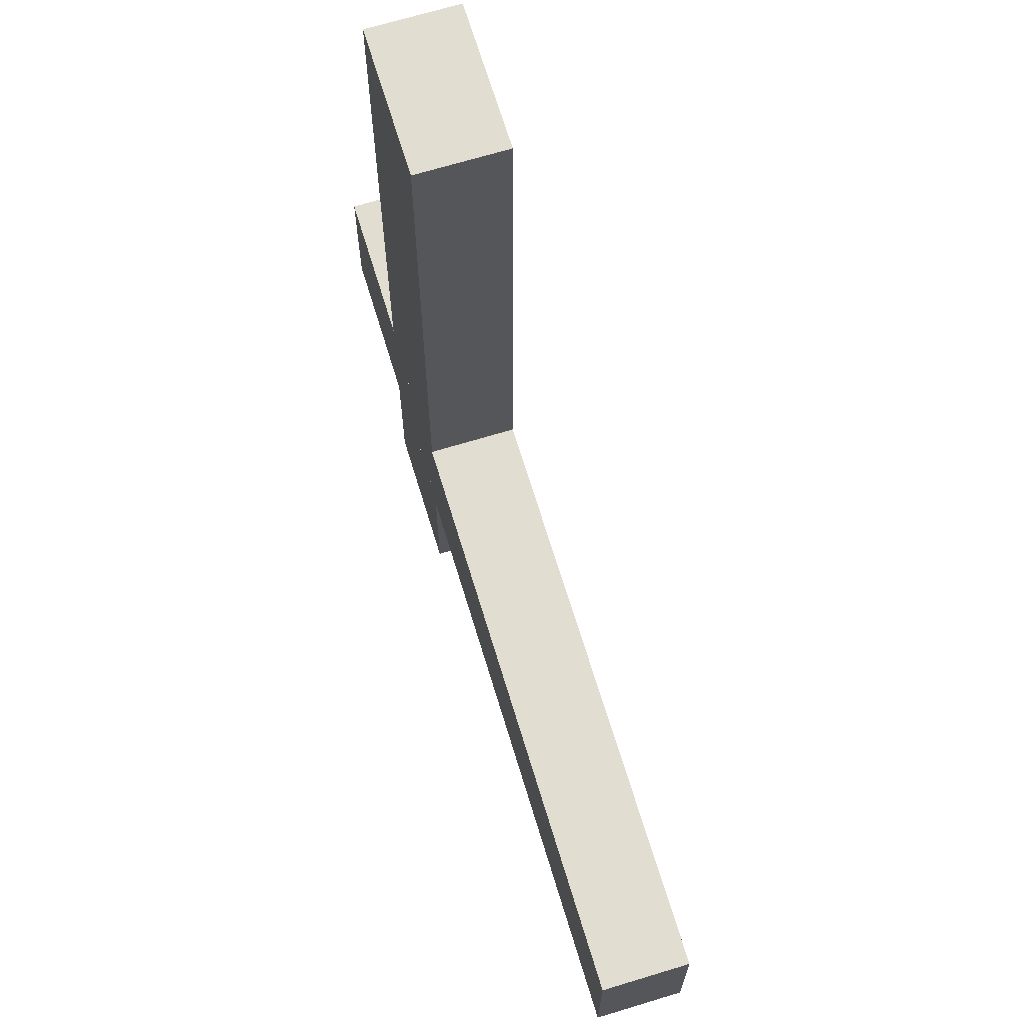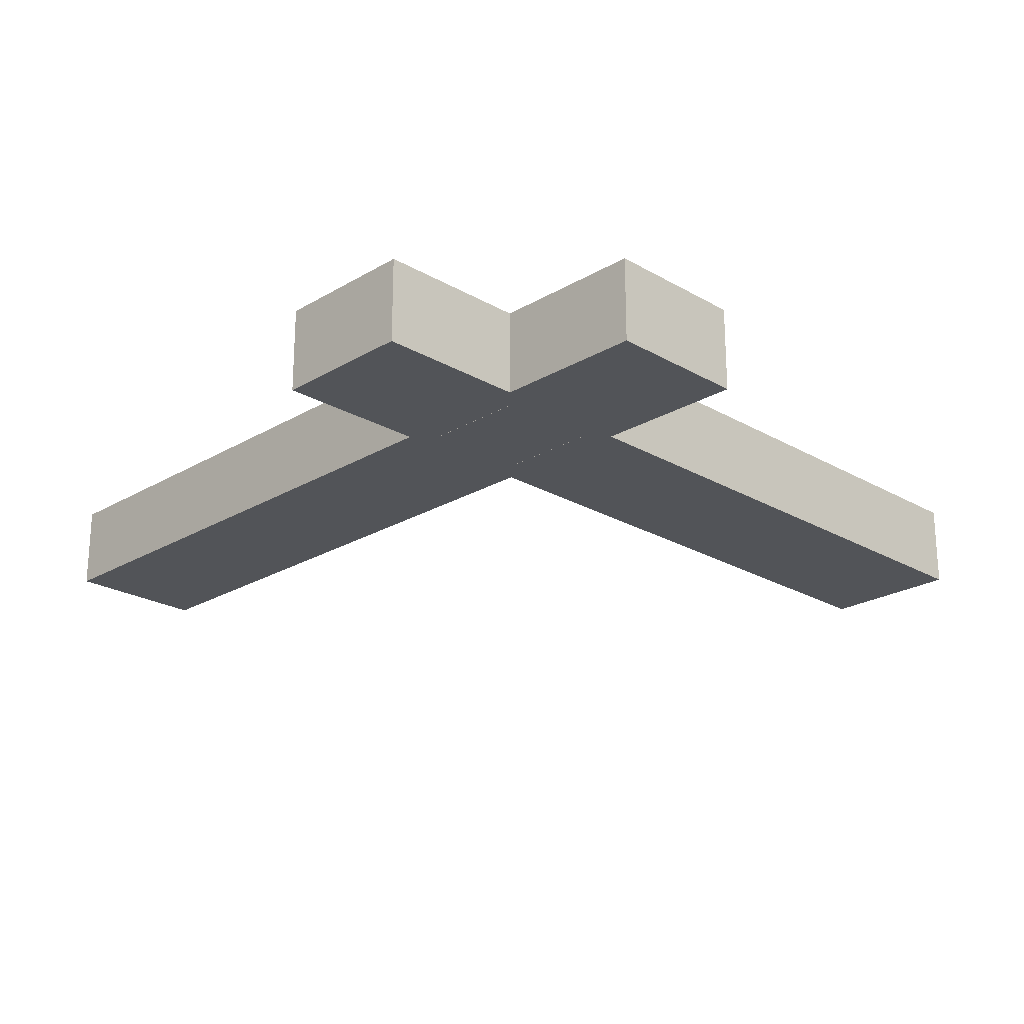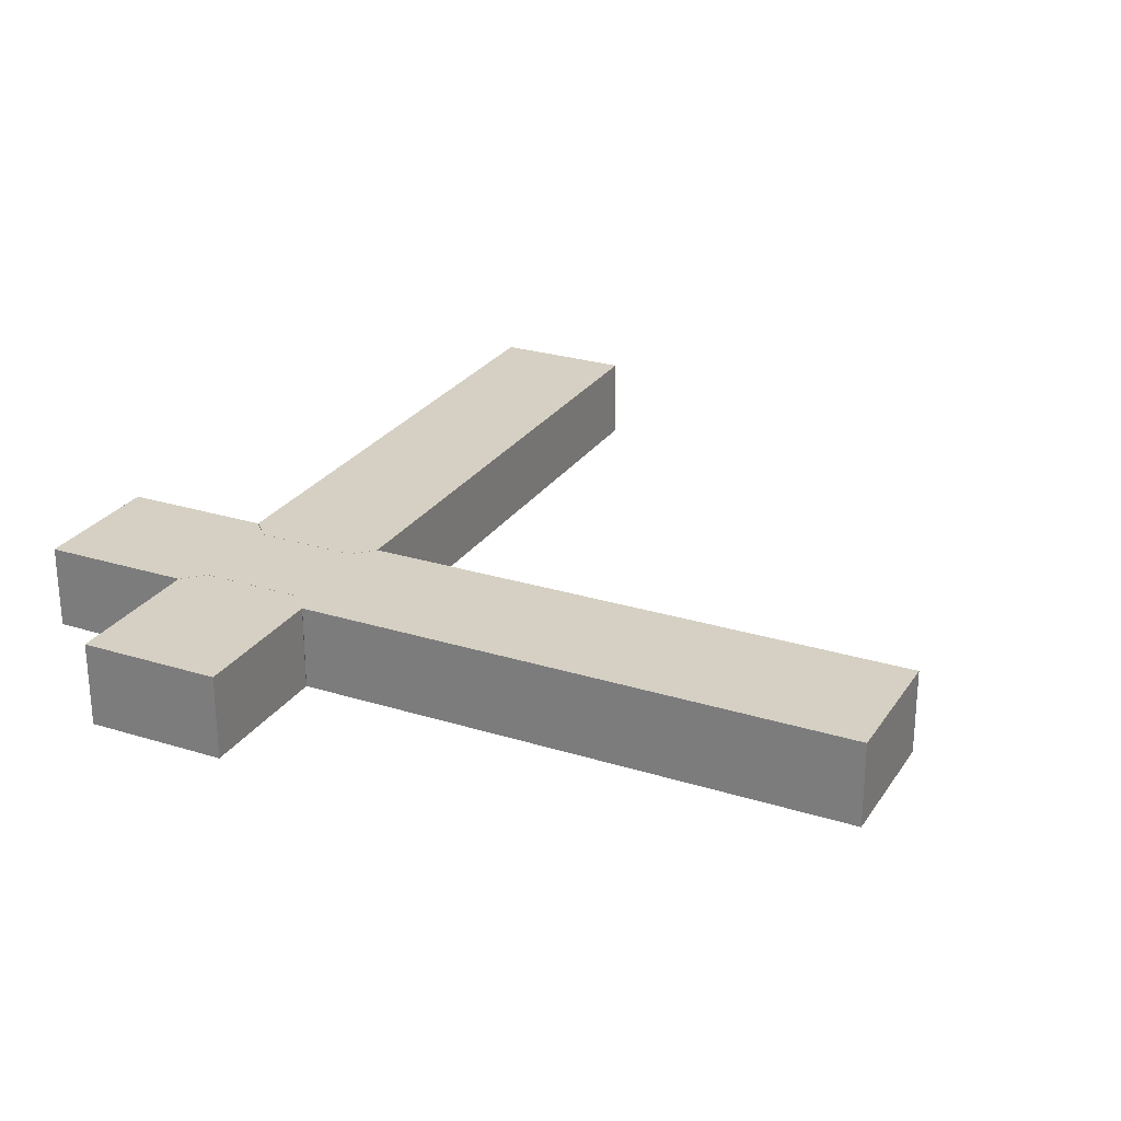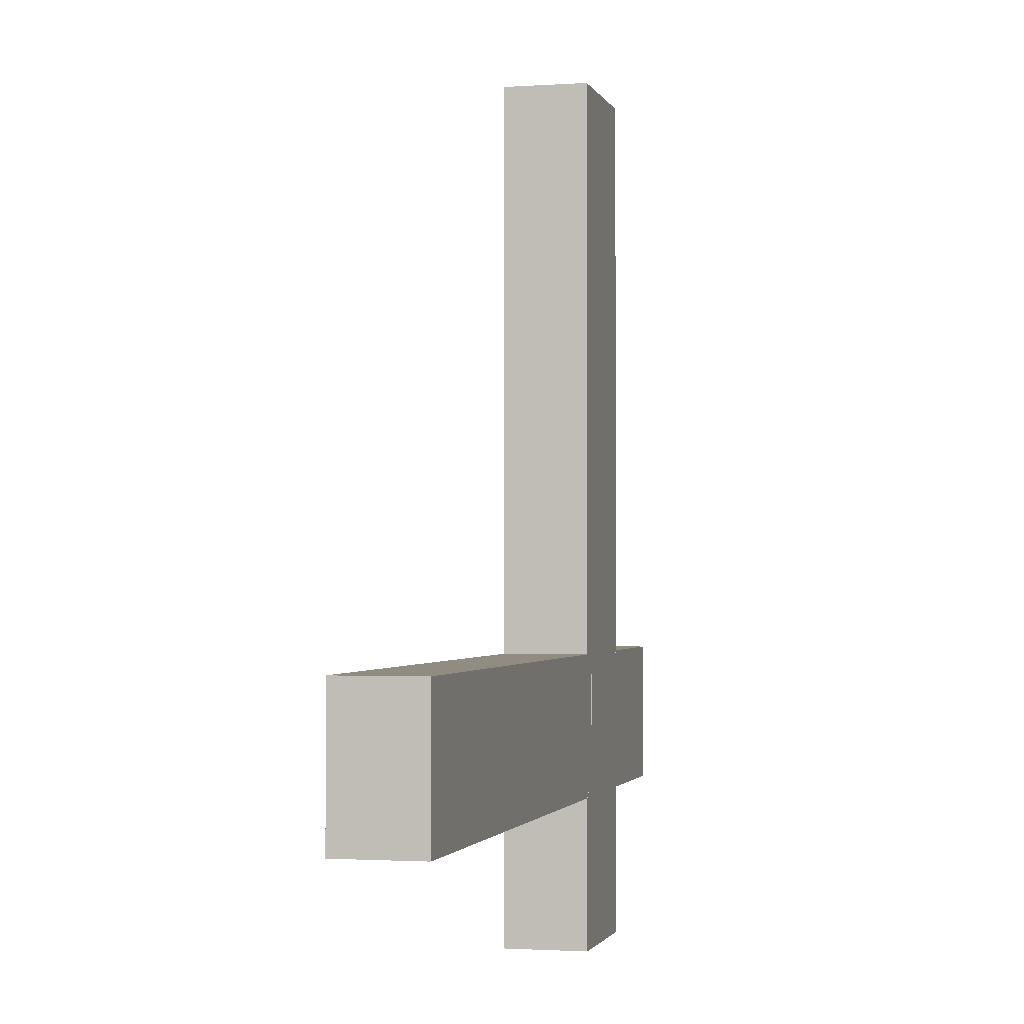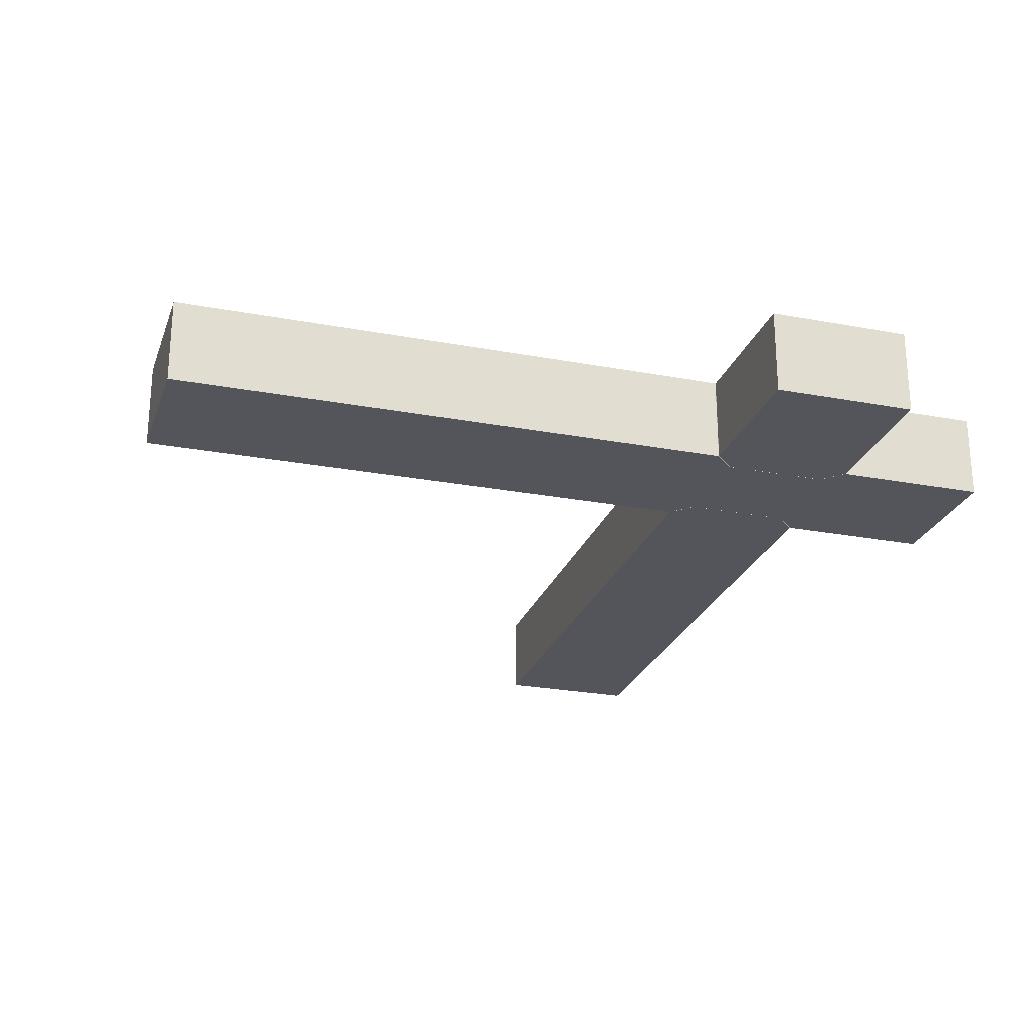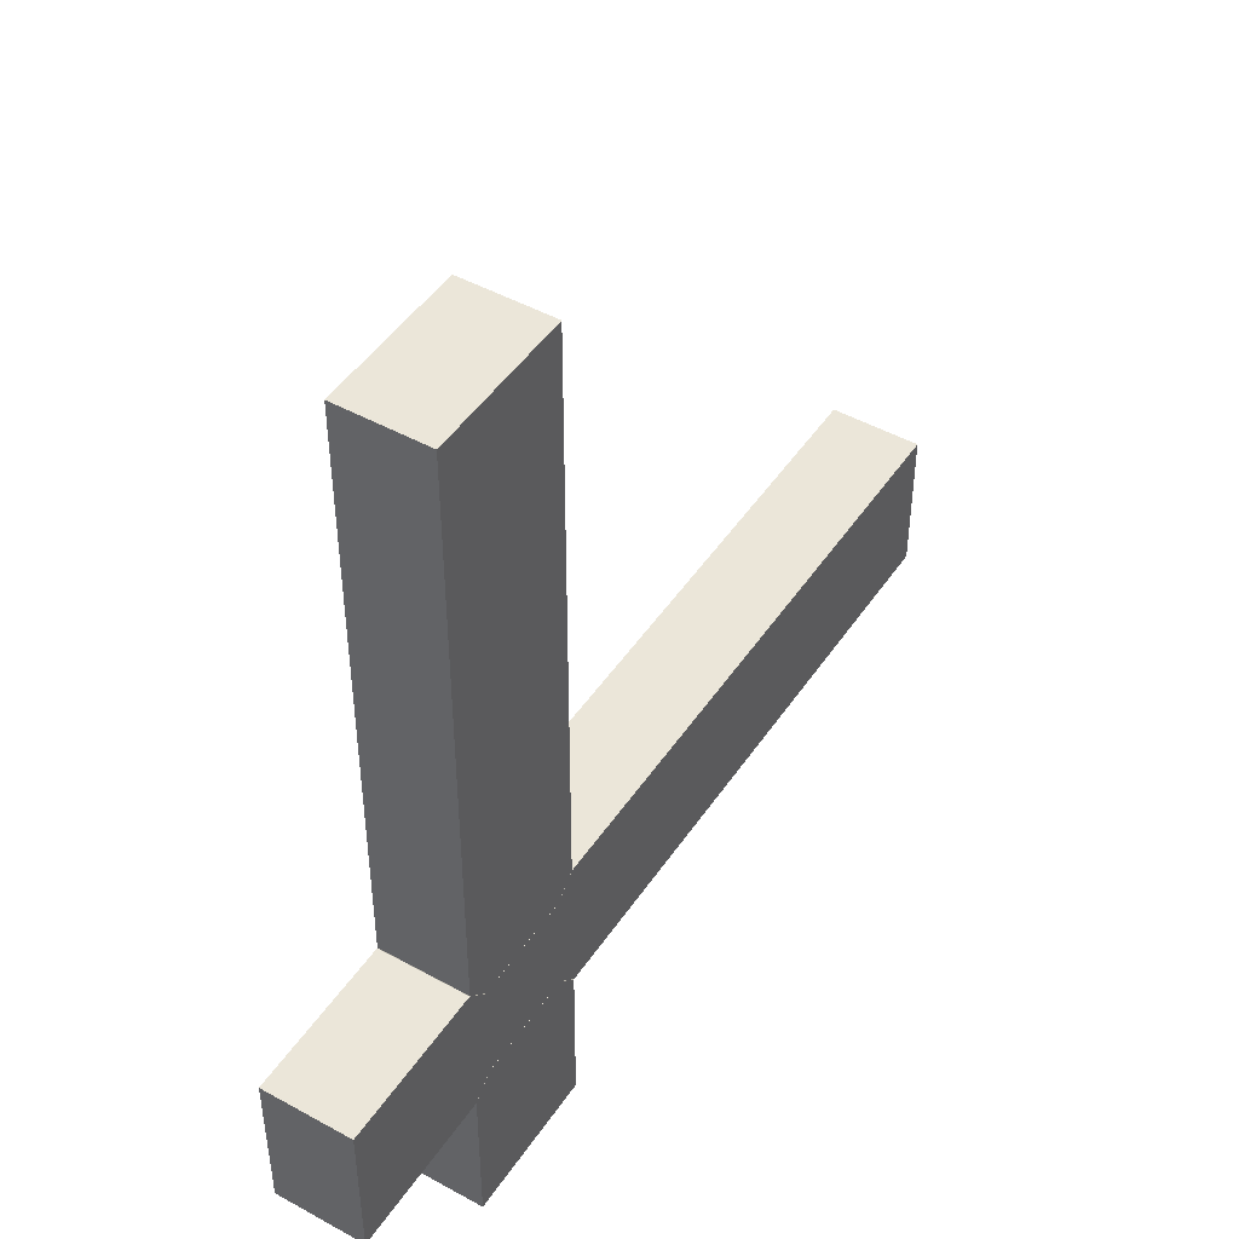
<metadata>
{"format":"obj","ext":"obj","renderer":"f3d","projection":"perspective","resolution":1024,"background":"white","views":[{"elev":68.5,"azim":-106.9,"up":"+Z"},{"elev":-22.8,"azim":135.3,"up":"+Y"},{"elev":26.2,"azim":-153.8,"up":"+Y"},{"elev":-1.5,"azim":-76.1,"up":"+Z"},{"elev":-25.0,"azim":73.0,"up":"+Y"},{"elev":46.9,"azim":122.1,"up":"+Z"}]}
</metadata>
<code>
o object_1
v 150.1 15 -25.07
v 100.1 15 -25.07
v 150.1 15 -78.07
v 100.1 15 -78.07
v 150.1 15 -25.07
v 150.1 -15 -25.07
v 150.1 15 -78.07
v 150.1 -15 -78.07
v 150.1 -15 -25.07
v 100.1 -15 -25.07
v 150.1 -15 -78.07
v 100.1 -15 -78.07
v 100.1 -15 -25.07
v 100.1 15 -25.07
v 100.1 -15 -78.07
v 100.1 15 -78.07
v 150.1 15 -78.07
v 100.1 15 -78.07
v 150.1 -15 -78.07
v 100.1 -15 -78.07
v 150.1 15 -25.07
v 143 15 -18
v 100.1 15 -25.07
v 107.1 15 -18
v 100.1 15 -25.07
v 107.1 15 -18
v 100.1 -15 -25.07
v 107.1 -15 -18
v 107.1 0 -18
v 143 15 -18
v 150.1 15 -25.07
v 143 -15 -18
v 150.1 -15 -25.07
v 143 0 -18
v 150.1 -15 -25.07
v 143 -15 -18
v 100.1 -15 -25.07
v 107.1 -15 -18
v 107.1 -15 18
v 143 -15 18
v 107.1 -15 -18
v 143 -15 -18
v 143 -15 18
v 143 0 18
v 143 -15 -18
v 143 0 -18
v 150.1 15 25.07
v 143 15 18
v 100.1 15 25.07
v 107.1 15 18
v 100.1 15 25.07
v 107.1 15 18
v 100.1 -15 25.07
v 107.1 -15 18
v 107.1 0 18
v 143 15 18
v 150.1 15 25.07
v 143 -15 18
v 150.1 -15 25.07
v 143 0 18
v 150.1 -15 25.07
v 143 -15 18
v 100.1 -15 25.07
v 107.1 -15 18
v 150.1 15 225.1
v 150.1 -15 225.1
v 150.1 15 25.07
v 150.1 -15 25.07
v 100.1 15 25.07
v 100.1 -15 25.07
v 100.1 15 225.1
v 100.1 -15 225.1
v 100.1 15 225.1
v 100.1 -15 225.1
v 150.1 15 225.1
v 150.1 -15 225.1
v 150.1 15 225.1
v 150.1 15 25.07
v 100.1 15 225.1
v 100.1 15 25.07
v 150.1 -15 225.1
v 100.1 -15 225.1
v 150.1 -15 25.07
v 100.1 -15 25.07
v 107.1 15 18
v 143 15 18
v 107.1 0 18
v 143 0 18
v 107.1 15 -18
v 143 15 -18
v 107.1 0 -18
v 143 0 -18
v 107.1 0 18
v 143 0 18
v 107.1 0 -18
v 143 0 -18
v 107.1 -15 18
v 107.1 0 18
v 107.1 -15 -18
v 107.1 0 -18
f 2 1 3 4
f 6 8 7 5
f 10 12 11 9
f 14 16 15 13
f 18 17 19 20
f 22 21 23 24
f 29 26 25
f 28 29 27
f 25 27 29
f 34 31 30
f 33 34 32
f 31 34 33
f 36 38 37 35
f 40 39 41 42
f 44 43 45 46
f 48 50 49 47
f 55 51 52
f 54 53 55
f 51 55 53
f 60 56 57
f 59 58 60
f 57 59 60
f 62 61 63 64
f 66 68 67 65
f 70 72 71 69
f 74 76 75 73
f 78 80 79 77
f 82 84 83 81
f 86 88 87 85
f 90 89 91 92
f 94 96 95 93
f 98 100 99 97
o object_2
v 150.1 -15 25
v 150.1 -15 -25
v 203.1 -15 25
v 203.1 -15 -25
v 150.1 -15 25
v 150.1 15 25
v 203.1 -15 25
v 203.1 15 25
v 150.1 15 25
v 150.1 15 -25
v 203.1 15 25
v 203.1 15 -25
v 150.1 15 -25
v 150.1 -15 -25
v 203.1 15 -25
v 203.1 -15 -25
v 203.1 -15 25
v 203.1 -15 -25
v 203.1 15 25
v 203.1 15 -25
v 150.1 -15 25
v 143.1 -15 17.93
v 150.1 -15 -25
v 143.1 -15 -17.93
v 150.1 -15 -25
v 143.1 -15 -17.93
v 150.1 15 -25
v 143.1 15 -17.93
v 143.1 0 -17.93
v 143.1 -15 17.93
v 150.1 -15 25
v 143.1 15 17.93
v 150.1 15 25
v 143.1 0 17.93
v 150.1 15 25
v 143.1 15 17.93
v 150.1 15 -25
v 143.1 15 -17.93
v 107.1 15 -17.93
v 107.1 15 17.93
v 143.1 15 -17.93
v 143.1 15 17.93
v 107.1 15 17.93
v 107.1 0 17.93
v 143.1 15 17.93
v 143.1 0 17.93
v 100 -15 25
v 107.1 -15 17.93
v 100 -15 -25
v 107.1 -15 -17.93
v 100 -15 -25
v 107.1 -15 -17.93
v 100 15 -25
v 107.1 15 -17.93
v 107.1 0 -17.93
v 107.1 -15 17.93
v 100 -15 25
v 107.1 15 17.93
v 100 15 25
v 107.1 0 17.93
v 100 15 25
v 107.1 15 17.93
v 100 15 -25
v 107.1 15 -17.93
v -100 -15 25
v -100 15 25
v 100 -15 25
v 100 15 25
v 100 -15 -25
v 100 15 -25
v -100 -15 -25
v -100 15 -25
v -100 -15 -25
v -100 15 -25
v -100 -15 25
v -100 15 25
v -100 -15 25
v 100 -15 25
v -100 -15 -25
v 100 -15 -25
v -100 15 25
v -100 15 -25
v 100 15 25
v 100 15 -25
v 107.1 -15 -17.93
v 107.1 -15 17.93
v 107.1 0 -17.93
v 107.1 0 17.93
v 143.1 -15 -17.93
v 143.1 -15 17.93
v 143.1 0 -17.93
v 143.1 0 17.93
v 107.1 0 -17.93
v 107.1 0 17.93
v 143.1 0 -17.93
v 143.1 0 17.93
v 107.1 15 -17.93
v 107.1 0 -17.93
v 143.1 15 -17.93
v 143.1 0 -17.93
f 102 104 103 101
f 106 105 107 108
f 110 109 111 112
f 114 113 115 116
f 118 120 119 117
f 122 124 123 121
f 129 125 126
f 128 127 129
f 125 129 127
f 134 130 131
f 133 132 134
f 131 133 134
f 136 135 137 138
f 140 142 141 139
f 144 146 145 143
f 148 147 149 150
f 155 152 151
f 154 155 153
f 151 153 155
f 160 157 156
f 159 160 158
f 157 160 159
f 162 164 163 161
f 166 165 167 168
f 170 169 171 172
f 174 173 175 176
f 178 177 179 180
f 182 181 183 184
f 186 185 187 188
f 190 192 191 189
f 194 193 195 196
f 198 197 199 200

</code>
